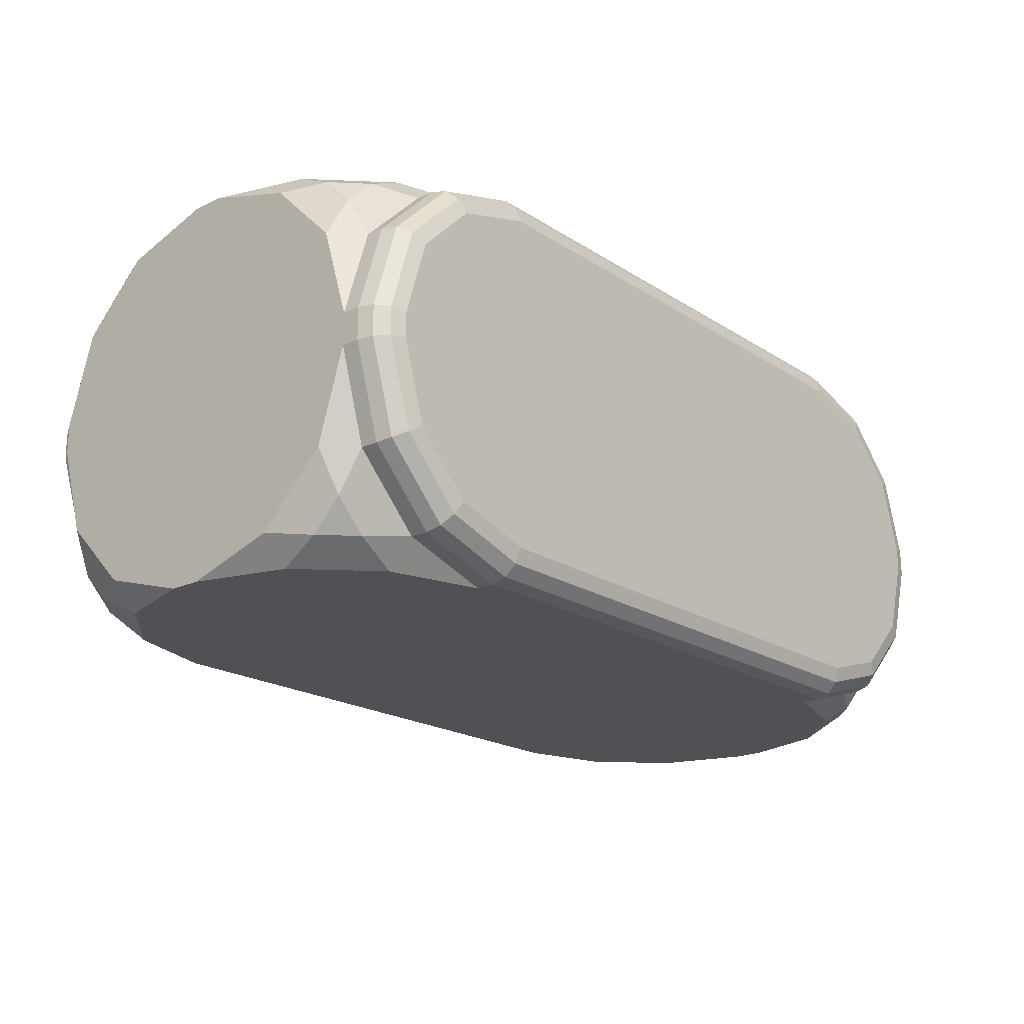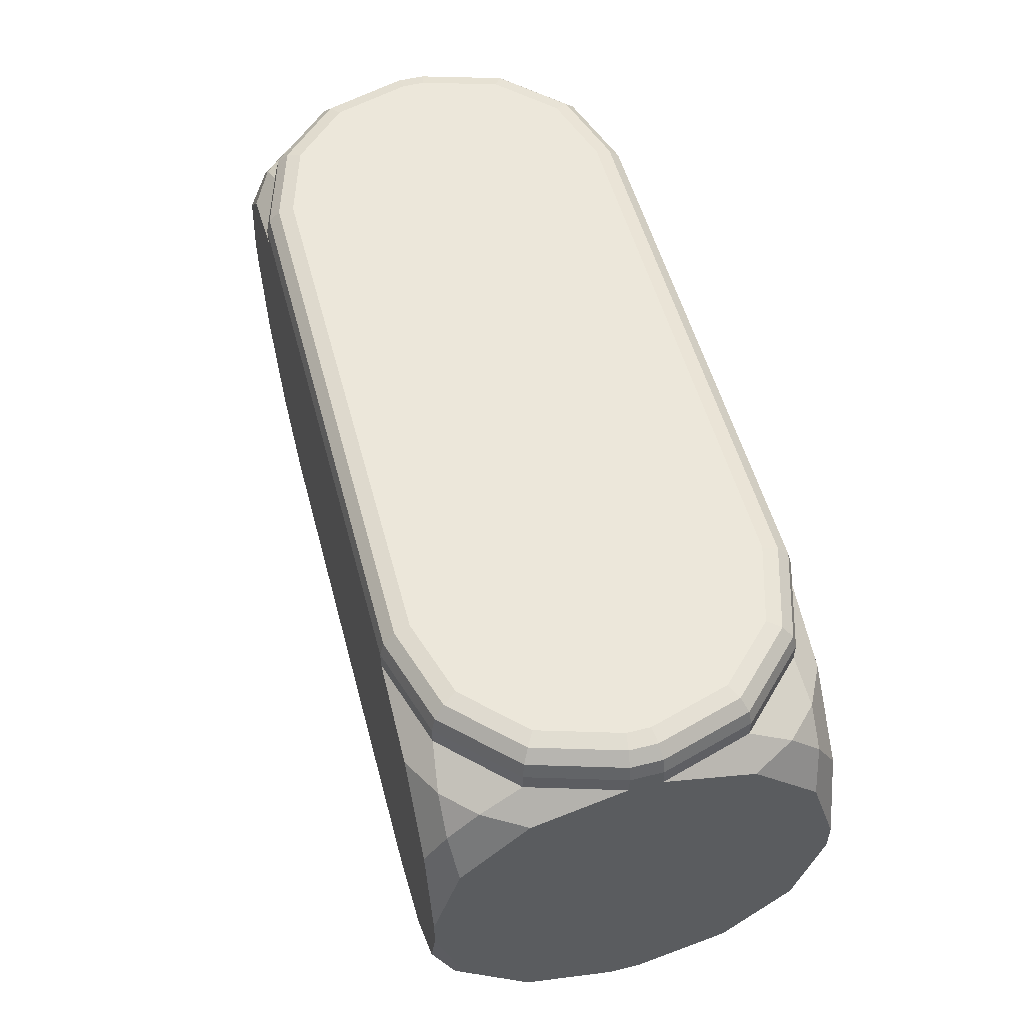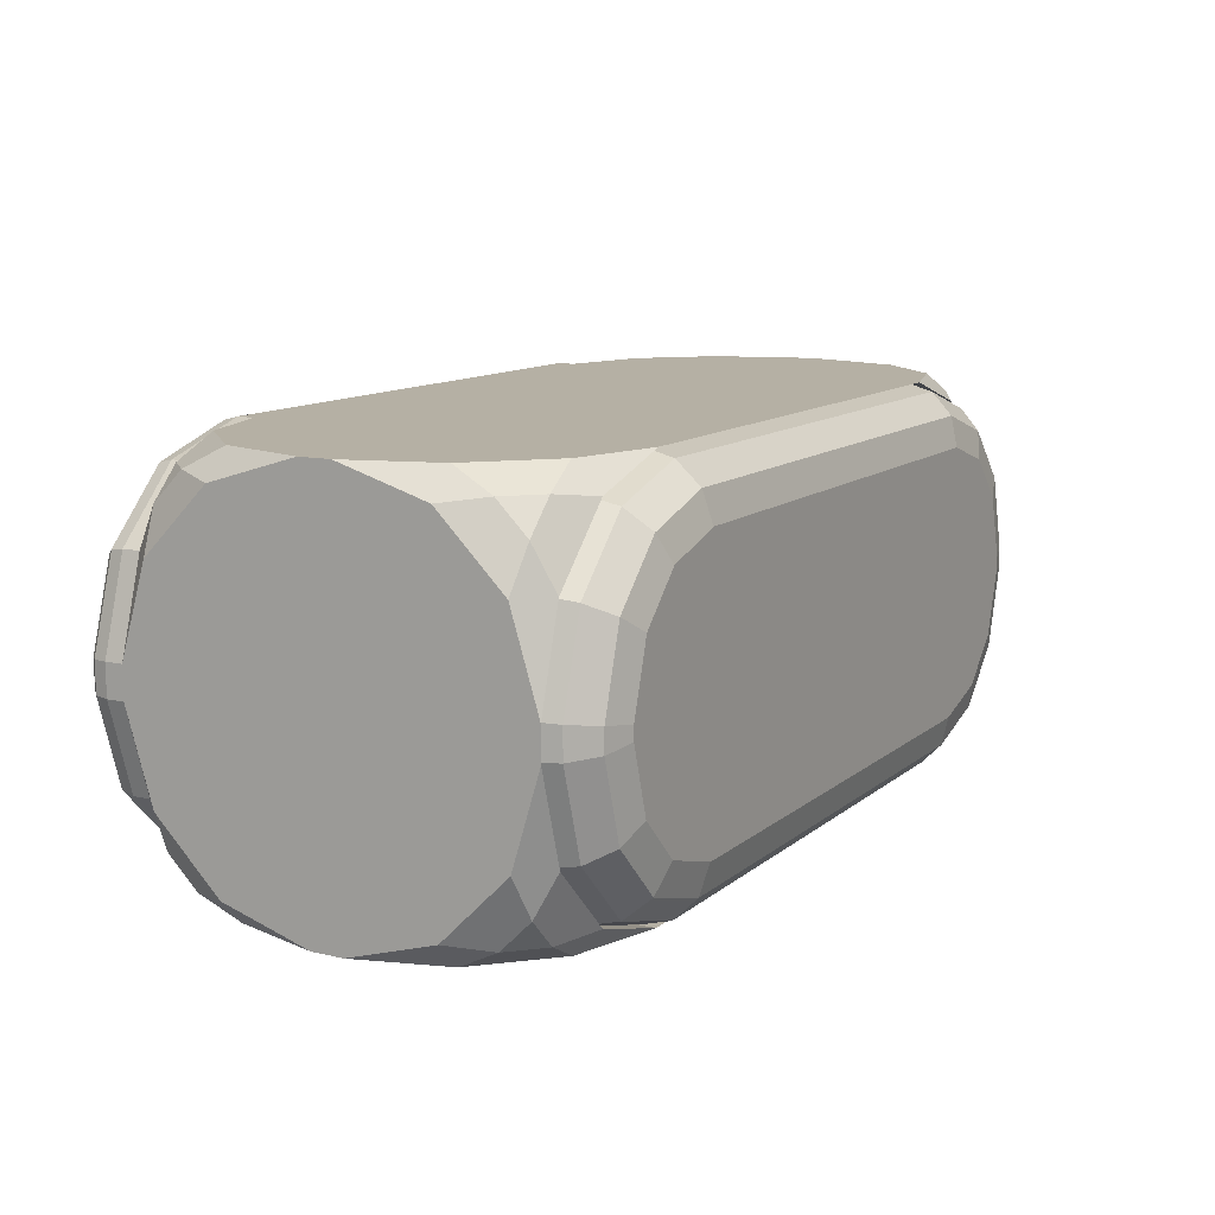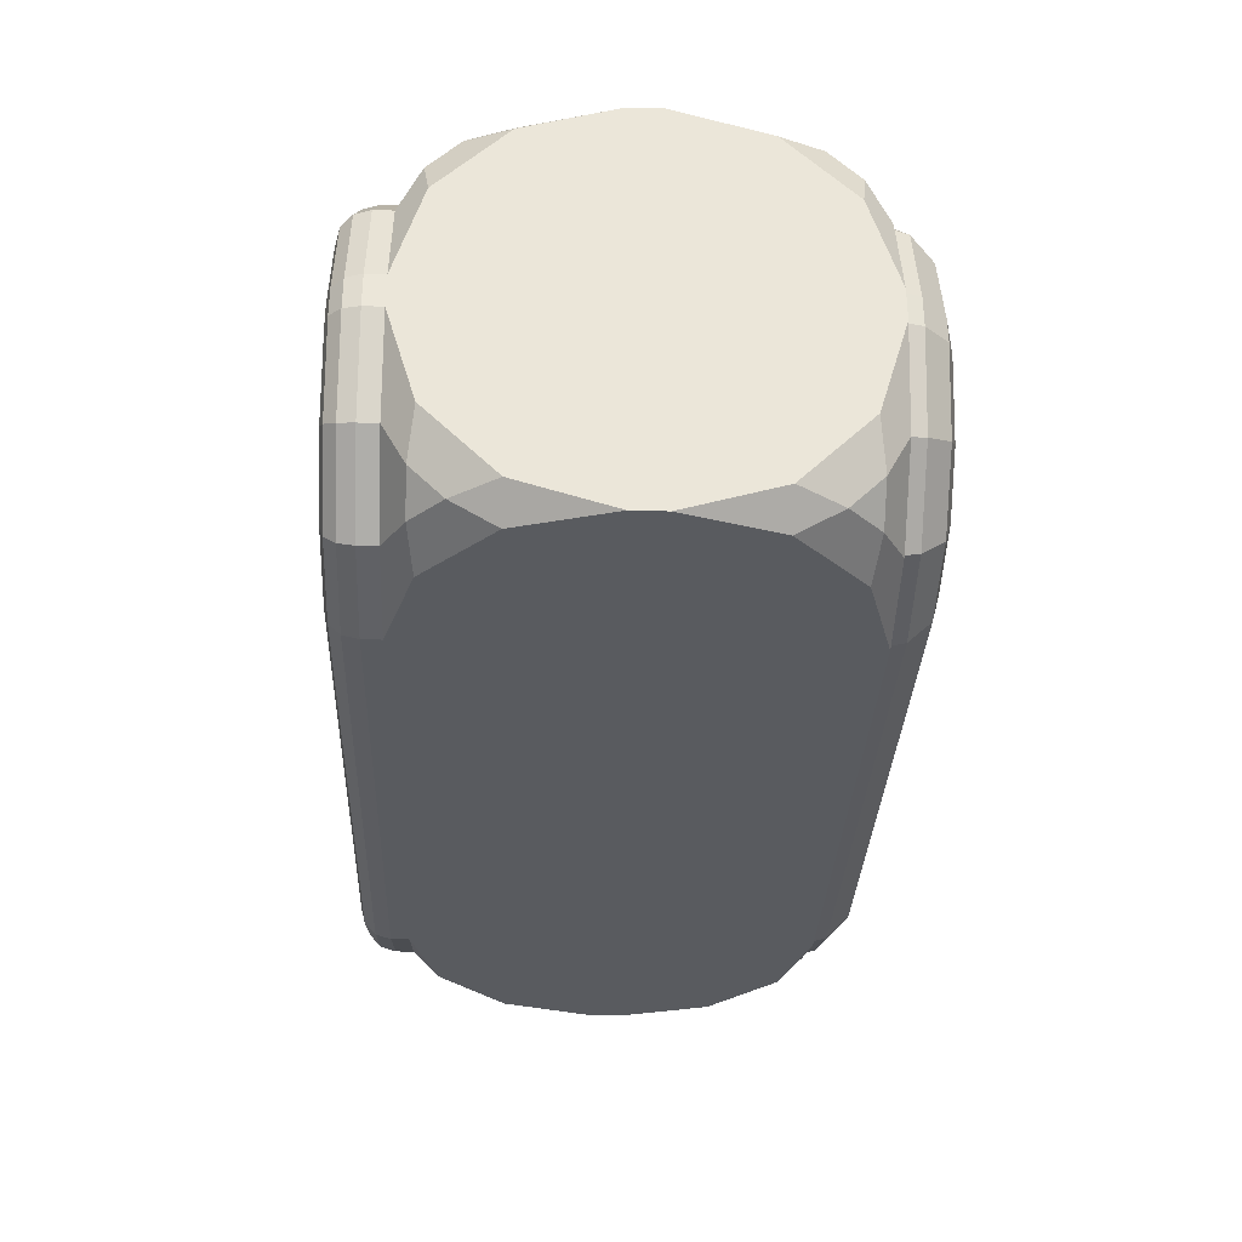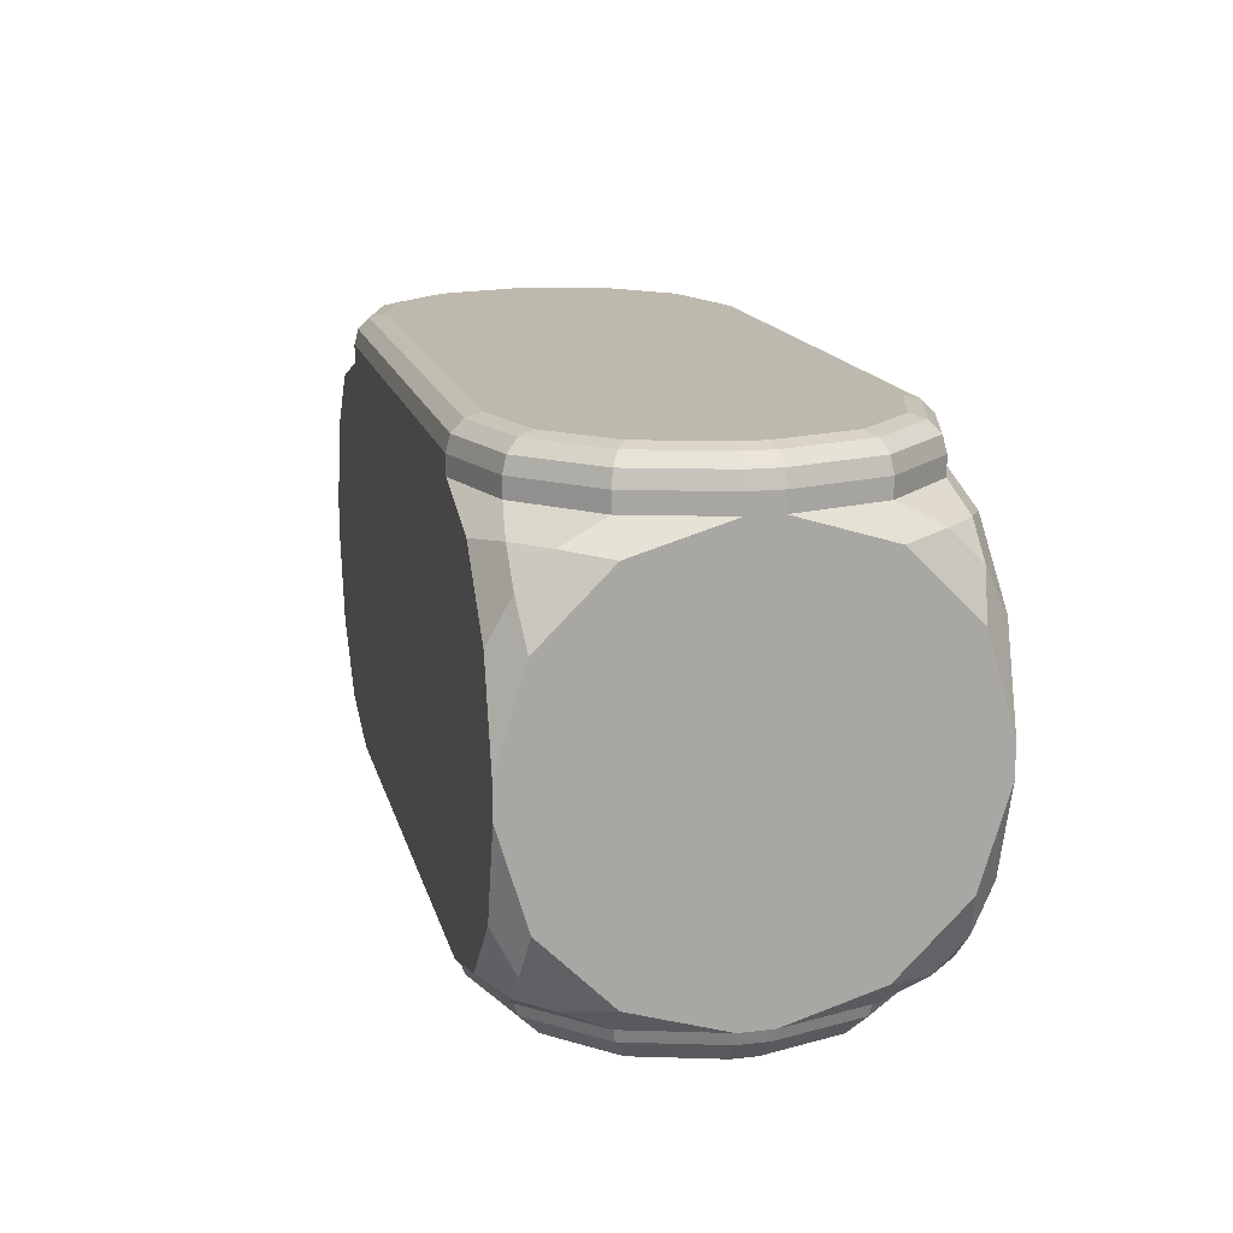
<metadata>
{"format":"obj","ext":"obj","renderer":"f3d","projection":"perspective","resolution":1024,"background":"white","views":[{"elev":-20.0,"azim":130.6,"up":"+Z"},{"elev":53.7,"azim":75.1,"up":"+Y"},{"elev":11.6,"azim":-60.9,"up":"+Z"},{"elev":-32.4,"azim":-92.3,"up":"+Z"},{"elev":15.3,"azim":76.8,"up":"+Y"}]}
</metadata>
<code>
o Cube
v 0.3064 0.173 -0.0514
v 0.4732 0.173 0.1155
v 0.4732 0.006136 -0.0514
v 0.3883 0.173 -0.02664
v 0.3883 0.1483 -0.0514
v 0.4261 0.1535 -0.03182
v 0.4732 0.1483 0.03358
v 0.4485 0.173 0.03358
v 0.4537 0.1535 -0.004218
v 0.4485 0.08805 -0.0514
v 0.4732 0.08805 -0.02664
v 0.4537 0.1258 -0.03182
v 0.3064 -0.1898 -0.0514
v 0.4732 -0.0229 -0.0514
v 0.4732 -0.1898 0.1155
v 0.3883 -0.165 -0.0514
v 0.3883 -0.1898 -0.02664
v 0.4261 -0.1702 -0.03182
v 0.4732 -0.1048 -0.02664
v 0.4485 -0.1048 -0.0514
v 0.4537 -0.1426 -0.03182
v 0.4485 -0.1898 0.03358
v 0.4732 -0.165 0.03358
v 0.4537 -0.1702 -0.004218
v 0.4732 0.173 0.1445
v 0.3064 0.173 0.3114
v 0.4732 0.006136 0.3114
v 0.4485 0.173 0.2264
v 0.4732 0.1483 0.2264
v 0.4537 0.1535 0.2642
v 0.3883 0.1483 0.3114
v 0.3883 0.173 0.2867
v 0.4261 0.1535 0.2918
v 0.4732 0.08805 0.2867
v 0.4485 0.08805 0.3114
v 0.4537 0.1258 0.2918
v 0.4732 -0.0229 0.3114
v 0.3064 -0.1898 0.3114
v 0.4732 -0.1898 0.1445
v 0.4485 -0.1048 0.3114
v 0.4732 -0.1048 0.2867
v 0.4537 -0.1426 0.2918
v 0.3883 -0.1898 0.2867
v 0.3883 -0.165 0.3114
v 0.4261 -0.1702 0.2918
v 0.4732 -0.165 0.2264
v 0.4485 -0.1898 0.2264
v 0.4537 -0.1702 0.2642
v -0.3682 0.006136 -0.0514
v -0.3682 0.173 0.1155
v -0.2013 0.173 -0.0514
v -0.3682 0.08805 -0.02664
v -0.3434 0.08805 -0.0514
v -0.3486 0.1258 -0.03182
v -0.3434 0.173 0.03358
v -0.3682 0.1483 0.03358
v -0.3486 0.1535 -0.004218
v -0.2832 0.1483 -0.0514
v -0.2832 0.173 -0.02664
v -0.321 0.1535 -0.03183
v -0.3682 -0.0229 -0.0514
v -0.2013 -0.1898 -0.0514
v -0.3682 -0.1898 0.1155
v -0.3434 -0.1048 -0.0514
v -0.3682 -0.1048 -0.02664
v -0.3486 -0.1426 -0.03183
v -0.2832 -0.1898 -0.02664
v -0.2832 -0.165 -0.0514
v -0.321 -0.1702 -0.03183
v -0.3682 -0.165 0.03358
v -0.3434 -0.1898 0.03358
v -0.3486 -0.1702 -0.004218
v -0.3682 0.006136 0.3114
v -0.2013 0.173 0.3114
v -0.3682 0.173 0.1445
v -0.3434 0.08805 0.3114
v -0.3682 0.08805 0.2867
v -0.3486 0.1258 0.2918
v -0.2832 0.173 0.2867
v -0.2832 0.1483 0.3114
v -0.321 0.1535 0.2918
v -0.3682 0.1483 0.2264
v -0.3434 0.173 0.2264
v -0.3486 0.1535 0.2642
v -0.2013 -0.1898 0.3114
v -0.3682 -0.0229 0.3114
v -0.3682 -0.1898 0.1445
v -0.2832 -0.165 0.3114
v -0.2832 -0.1898 0.2867
v -0.321 -0.1702 0.2918
v -0.3682 -0.1048 0.2867
v -0.3434 -0.1048 0.3114
v -0.3486 -0.1426 0.2918
v -0.3434 -0.1898 0.2264
v -0.3682 -0.165 0.2264
v -0.3486 -0.1702 0.2642
v -0.3682 0.173 0.1445
v -0.3434 0.173 0.2264
v -0.2832 0.173 0.2867
v -0.2013 0.173 0.3114
v -0.2013 0.173 -0.0514
v -0.2832 0.173 -0.02664
v -0.3434 0.173 0.03358
v -0.3682 0.173 0.1155
v 0.3064 0.173 0.3114
v 0.3883 0.173 0.2867
v 0.4485 0.173 0.2264
v 0.4732 0.173 0.1445
v 0.4732 0.173 0.1155
v 0.4485 0.173 0.03358
v 0.3883 0.173 -0.02664
v 0.3064 0.173 -0.0514
v 0.3883 -0.1746 -0.02664
v 0.3587 -0.2304 0.02275
v 0.3843 -0.2025 -0.02002
v 0.3735 -0.223 -0.001943
v 0.2981 -0.2304 0.004431
v 0.3064 -0.1746 -0.0514
v 0.3022 -0.223 -0.02348
v 0.3052 -0.2025 -0.04392
v 0.4732 -0.1746 0.1155
v 0.4174 -0.2304 0.1237
v 0.4658 -0.2025 0.1166
v 0.4453 -0.223 0.1196
v 0.3991 -0.2304 0.06315
v 0.4485 -0.1746 0.03358
v 0.4238 -0.223 0.04836
v 0.4419 -0.2025 0.03754
v 0.3064 -0.1746 0.3114
v 0.2981 -0.2304 0.2556
v 0.3052 -0.2025 0.3039
v 0.3022 -0.223 0.2835
v 0.3587 -0.2304 0.2373
v 0.3883 -0.1746 0.2867
v 0.3735 -0.223 0.262
v 0.3843 -0.2025 0.28
v 0.3991 -0.2304 0.1969
v 0.4485 -0.1746 0.2264
v 0.4238 -0.223 0.2117
v 0.4419 -0.2025 0.2225
v 0.4174 -0.2304 0.1363
v 0.4732 -0.1746 0.1445
v 0.4453 -0.223 0.1404
v 0.4658 -0.2025 0.1434
v -0.2013 -0.1746 -0.0514
v -0.193 -0.2304 0.004431
v -0.2002 -0.2025 -0.04392
v -0.1971 -0.223 -0.02348
v -0.2536 -0.2304 0.02275
v -0.2832 -0.1746 -0.02664
v -0.2684 -0.223 -0.001943
v -0.2792 -0.2025 -0.02002
v -0.294 -0.2304 0.06315
v -0.3434 -0.1746 0.03358
v -0.3187 -0.223 0.04836
v -0.3368 -0.2025 0.03754
v -0.3123 -0.2304 0.1237
v -0.3682 -0.1746 0.1155
v -0.3402 -0.223 0.1196
v -0.3607 -0.2025 0.1166
v -0.2832 -0.1746 0.2867
v -0.2536 -0.2304 0.2373
v -0.2792 -0.2025 0.28
v -0.2684 -0.223 0.262
v -0.193 -0.2304 0.2556
v -0.2013 -0.1746 0.3114
v -0.1971 -0.223 0.2835
v -0.2002 -0.2025 0.3039
v -0.3682 -0.1746 0.1445
v -0.3123 -0.2304 0.1363
v -0.3607 -0.2025 0.1434
v -0.3402 -0.223 0.1404
v -0.294 -0.2304 0.1969
v -0.3434 -0.1746 0.2264
v -0.3187 -0.223 0.2117
v -0.3368 -0.2025 0.2225
v -0.3682 0.173 0.1155
v -0.3682 0.173 0.1445
v -0.2013 0.173 -0.0514
v 0.3064 0.173 -0.0514
v -0.2832 0.173 0.2867
v -0.3434 0.173 0.2264
v -0.3434 0.173 0.03358
v 0.4485 0.173 0.03358
v 0.4732 0.173 0.1155
v 0.3883 0.173 0.2867
v 0.3064 0.173 0.3114
v -0.2832 0.173 -0.02664
v 0.3883 0.173 -0.02664
v 0.4732 0.173 0.1445
v 0.4485 0.173 0.2264
v -0.2013 0.173 0.3114
v -0.3682 0.173 0.1155
v -0.3682 0.173 0.1445
v -0.2013 0.173 -0.0514
v 0.3064 0.173 -0.0514
v -0.2832 0.173 0.2867
v -0.3434 0.173 0.2264
v -0.3434 0.173 0.03358
v 0.4485 0.173 0.03358
v 0.4732 0.173 0.1155
v 0.3883 0.173 0.2867
v 0.3064 0.173 0.3114
v -0.2832 0.173 -0.02664
v 0.3883 0.173 -0.02664
v 0.4732 0.173 0.1445
v 0.4485 0.173 0.2264
v -0.2013 0.173 0.3114
v -0.3406 0.2171 0.1196
v -0.3682 0.1895 0.1155
v -0.3544 0.2134 0.1175
v -0.3645 0.2033 0.116
v -0.3682 0.1895 0.1445
v -0.3406 0.2171 0.1405
v -0.3645 0.2033 0.144
v -0.3544 0.2134 0.1425
v -0.2013 0.1895 -0.0514
v -0.1972 0.2171 -0.02389
v -0.2007 0.2033 -0.04772
v -0.1992 0.2134 -0.03765
v 0.3023 0.2171 -0.02389
v 0.3064 0.1895 -0.0514
v 0.3043 0.2134 -0.03765
v 0.3058 0.2033 -0.04772
v -0.2832 0.1895 0.2867
v -0.2686 0.2171 0.2623
v -0.2812 0.2033 0.2834
v -0.2759 0.2134 0.2745
v -0.3191 0.2171 0.2119
v -0.3434 0.1895 0.2264
v -0.3312 0.2134 0.2192
v -0.3401 0.2033 0.2245
v -0.3191 0.2171 0.04815
v -0.3434 0.1895 0.03358
v -0.3312 0.2134 0.04086
v -0.3401 0.2033 0.03553
v 0.4485 0.1895 0.03358
v 0.4242 0.2171 0.04815
v 0.4452 0.2033 0.03553
v 0.4363 0.2134 0.04086
v 0.4457 0.2171 0.1196
v 0.4732 0.1895 0.1155
v 0.4595 0.2134 0.1175
v 0.4696 0.2033 0.116
v 0.3883 0.1895 0.2867
v 0.3737 0.2171 0.2623
v 0.3863 0.2033 0.2834
v 0.381 0.2134 0.2745
v 0.3023 0.2171 0.2839
v 0.3064 0.1895 0.3114
v 0.3043 0.2134 0.2977
v 0.3058 0.2033 0.3077
v -0.2832 0.1895 -0.02664
v -0.2686 0.2171 -0.002304
v -0.2812 0.2033 -0.02338
v -0.2759 0.2134 -0.01447
v 0.3883 0.1895 -0.02664
v 0.3737 0.2171 -0.002304
v 0.3863 0.2033 -0.02338
v 0.381 0.2134 -0.01447
v 0.4732 0.1895 0.1445
v 0.4457 0.2171 0.1405
v 0.4696 0.2033 0.144
v 0.4595 0.2134 0.1425
v 0.4242 0.2171 0.2119
v 0.4485 0.1895 0.2264
v 0.4363 0.2134 0.2192
v 0.4452 0.2033 0.2245
v -0.2013 0.1895 0.3114
v -0.1972 0.2171 0.2839
v -0.2007 0.2033 0.3077
v -0.1992 0.2134 0.2977
f 62 13 118 145
f 87 95 91 86 73 77 82 75 50 56 52 49 61 65 70 63
f 38 44 40 37 27 35 31 26 74 80 76 73 86 92 88 85
f 59 55 103 102
f 15 23 19 14 3 11 7 2 25 29 34 27 37 41 46 39
f 1 4 6 5
f 4 8 9 6
f 2 7 9 8
f 7 11 12 9
f 3 10 12 11
f 10 5 6 12
f 6 9 12
f 13 16 18 17
f 16 20 21 18
f 14 19 21 20
f 19 23 24 21
f 15 22 24 23
f 22 17 18 24
f 18 21 24
f 25 28 30 29
f 28 32 33 30
f 26 31 33 32
f 31 35 36 33
f 27 34 36 35
f 34 29 30 36
f 30 33 36
f 37 40 42 41
f 40 44 45 42
f 38 43 45 44
f 43 47 48 45
f 39 46 48 47
f 46 41 42 48
f 42 45 48
f 49 52 54 53
f 52 56 57 54
f 50 55 57 56
f 55 59 60 57
f 51 58 60 59
f 58 53 54 60
f 54 57 60
f 61 64 66 65
f 64 68 69 66
f 62 67 69 68
f 67 71 72 69
f 63 70 72 71
f 70 65 66 72
f 66 69 72
f 73 76 78 77
f 76 80 81 78
f 74 79 81 80
f 79 83 84 81
f 75 82 84 83
f 82 77 78 84
f 78 81 84
f 85 88 90 89
f 88 92 93 90
f 86 91 93 92
f 91 95 96 93
f 87 94 96 95
f 94 89 90 96
f 90 93 96
f 62 68 64 61 49 53 58 51 1 5 10 3 14 20 16 13
f 17 22 126 113
f 39 47 138 142
f 85 89 161 166
f 47 43 134 138
f 87 63 158 169
f 112 101 179 180
f 43 38 129 134
f 89 94 174 161
f 67 62 145 150
f 94 87 169 174
f 71 67 150 154
f 15 39 142 121
f 38 85 166 129
f 157 153 149 146 117 114 125 122 141 137 133 130 165 162 173 170
f 22 15 121 126
f 63 71 154 158
f 114 117 119 116
f 116 119 120 115
f 115 120 118 113
f 122 125 127 124
f 124 127 128 123
f 123 128 126 121
f 125 114 116 127
f 127 116 115 128
f 128 115 113 126
f 130 133 135 132
f 132 135 136 131
f 131 136 134 129
f 133 137 139 135
f 135 139 140 136
f 136 140 138 134
f 137 141 143 139
f 139 143 144 140
f 140 144 142 138
f 146 149 151 148
f 148 151 152 147
f 147 152 150 145
f 149 153 155 151
f 151 155 156 152
f 152 156 154 150
f 153 157 159 155
f 155 159 160 156
f 156 160 158 154
f 162 165 167 164
f 164 167 168 163
f 163 168 166 161
f 170 173 175 172
f 172 175 176 171
f 171 176 174 169
f 173 162 164 175
f 175 164 163 176
f 176 163 161 174
f 117 146 148 119
f 119 148 147 120
f 120 147 145 118
f 141 122 124 143
f 143 124 123 144
f 144 123 121 142
f 169 158 160 171
f 171 160 159 172
f 172 159 157 170
f 129 166 168 131
f 131 168 167 132
f 132 167 165 130
f 13 17 113 118
f 25 2 109 108
f 4 1 112 111
f 75 83 98 97
f 50 75 97 104
f 32 28 107 106
f 51 59 102 101
f 74 26 105 100
f 8 4 111 110
f 79 74 100 99
f 1 51 101 112
f 26 32 106 105
f 55 50 104 103
f 2 8 110 109
f 83 79 99 98
f 28 25 108 107
f 181 192 208 197
f 107 108 190 191
f 97 98 182 178
f 98 99 181 182
f 103 104 177 183
f 99 100 192 181
f 109 110 184 185
f 111 112 180 189
f 105 106 186 187
f 100 105 187 192
f 102 103 183 188
f 106 107 191 186
f 104 97 178 177
f 110 111 189 184
f 101 102 188 179
f 108 109 185 190
f 194 198 230 213
f 183 177 193 199
f 189 180 196 205
f 185 184 200 201
f 192 187 203 208
f 187 186 202 203
f 186 191 207 202
f 179 188 204 195
f 190 185 201 206
f 188 183 199 204
f 177 178 194 193
f 178 182 198 194
f 184 189 205 200
f 180 179 195 196
f 191 190 206 207
f 182 181 197 198
f 199 193 210 234
f 196 195 217 222
f 206 201 242 261
f 195 204 253 217
f 197 208 269 225
f 204 199 234 253
f 193 194 213 210
f 198 197 225 230
f 200 205 257 237
f 207 206 261 266
f 202 207 266 245
f 208 203 250 269
f 205 196 222 257
f 203 202 245 250
f 201 200 237 242
f 210 213 215 212
f 212 215 216 211
f 211 216 214 209
f 218 221 223 220
f 220 223 224 219
f 219 224 222 217
f 226 229 231 228
f 228 231 232 227
f 227 232 230 225
f 209 233 235 211
f 211 235 236 212
f 212 236 234 210
f 238 241 243 240
f 240 243 244 239
f 239 244 242 237
f 246 249 251 248
f 248 251 252 247
f 247 252 250 245
f 254 218 220 256
f 256 220 219 255
f 255 219 217 253
f 233 254 256 235
f 235 256 255 236
f 236 255 253 234
f 258 238 240 260
f 260 240 239 259
f 259 239 237 257
f 262 265 267 264
f 264 267 268 263
f 263 268 266 261
f 270 226 228 272
f 272 228 227 271
f 271 227 225 269
f 221 258 260 223
f 223 260 259 224
f 224 259 257 222
f 269 250 252 271
f 271 252 251 272
f 272 251 249 270
f 265 246 248 267
f 267 248 247 268
f 268 247 245 266
f 241 262 264 243
f 243 264 263 244
f 244 263 261 242
f 229 214 216 231
f 231 216 215 232
f 232 215 213 230
f 241 238 258 221 218 254 233 209 214 229 226 270 249 246 265 262

</code>
